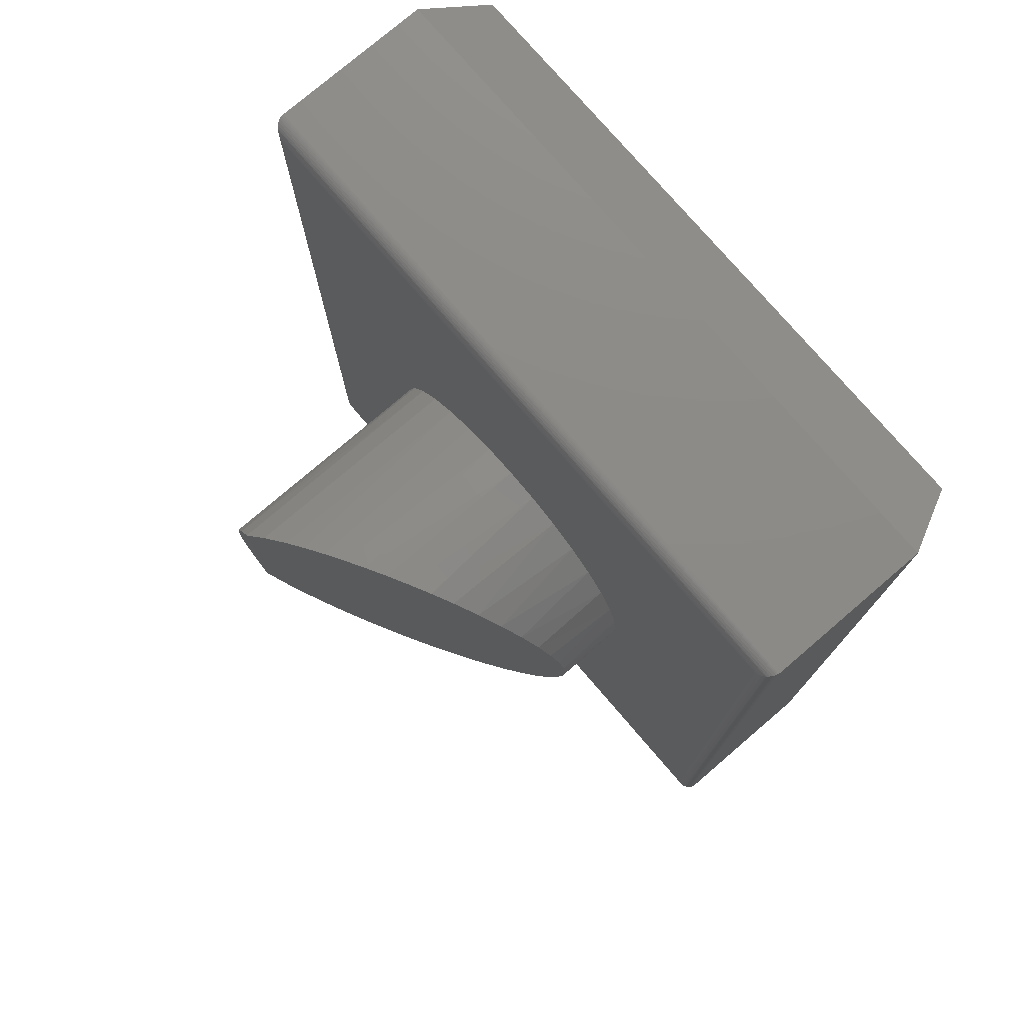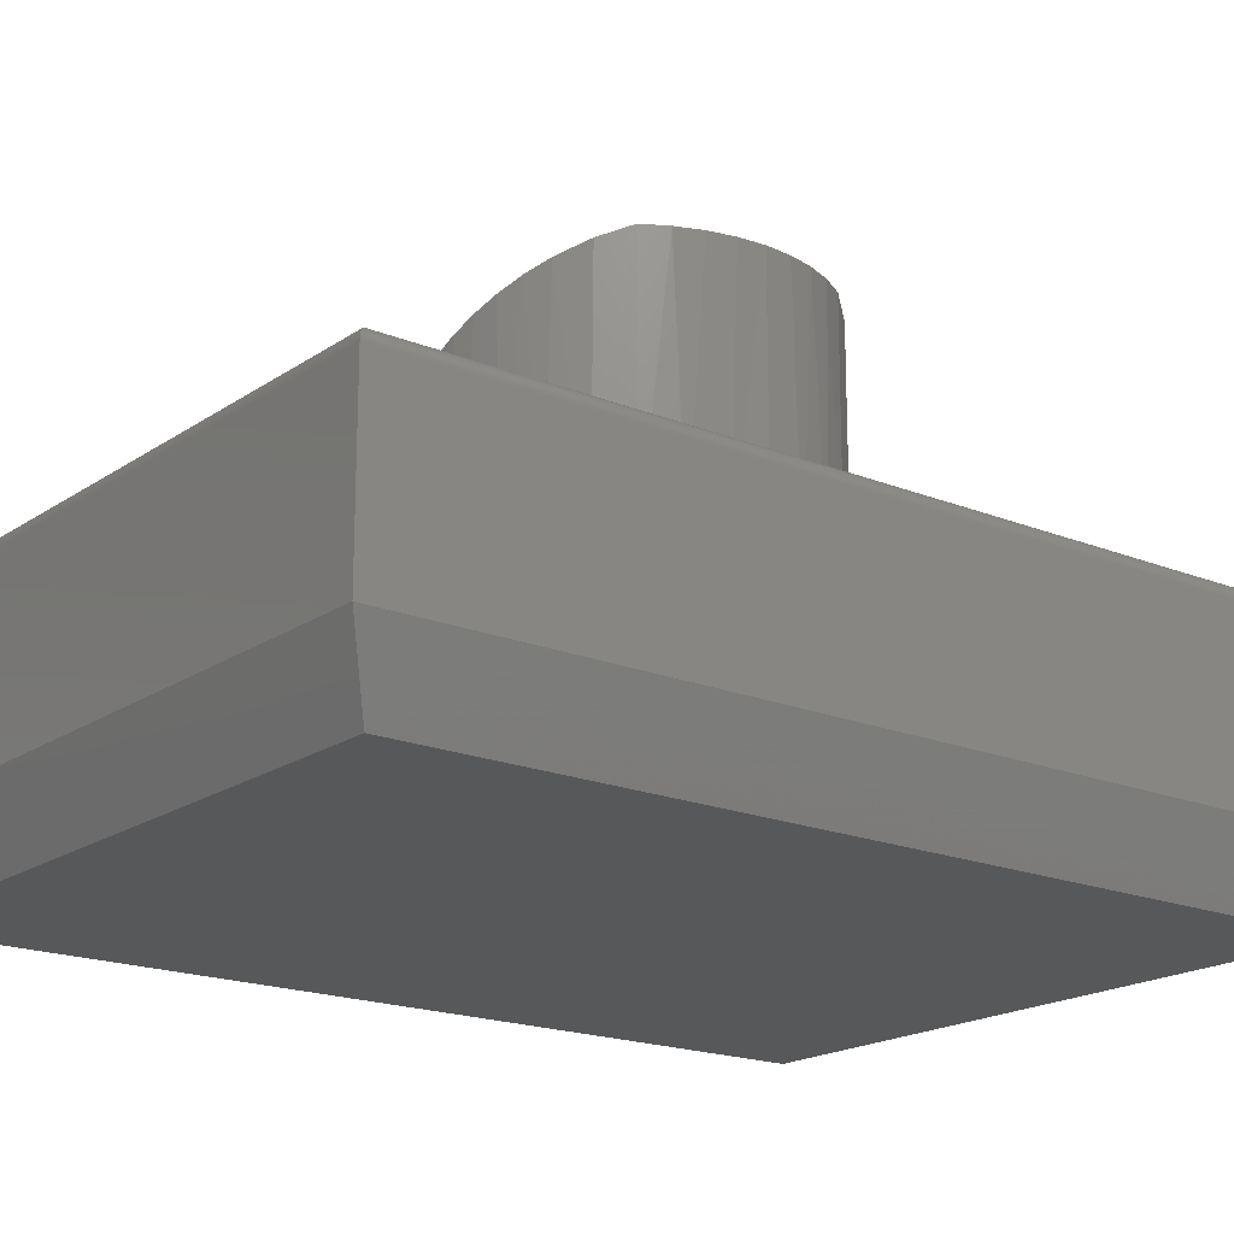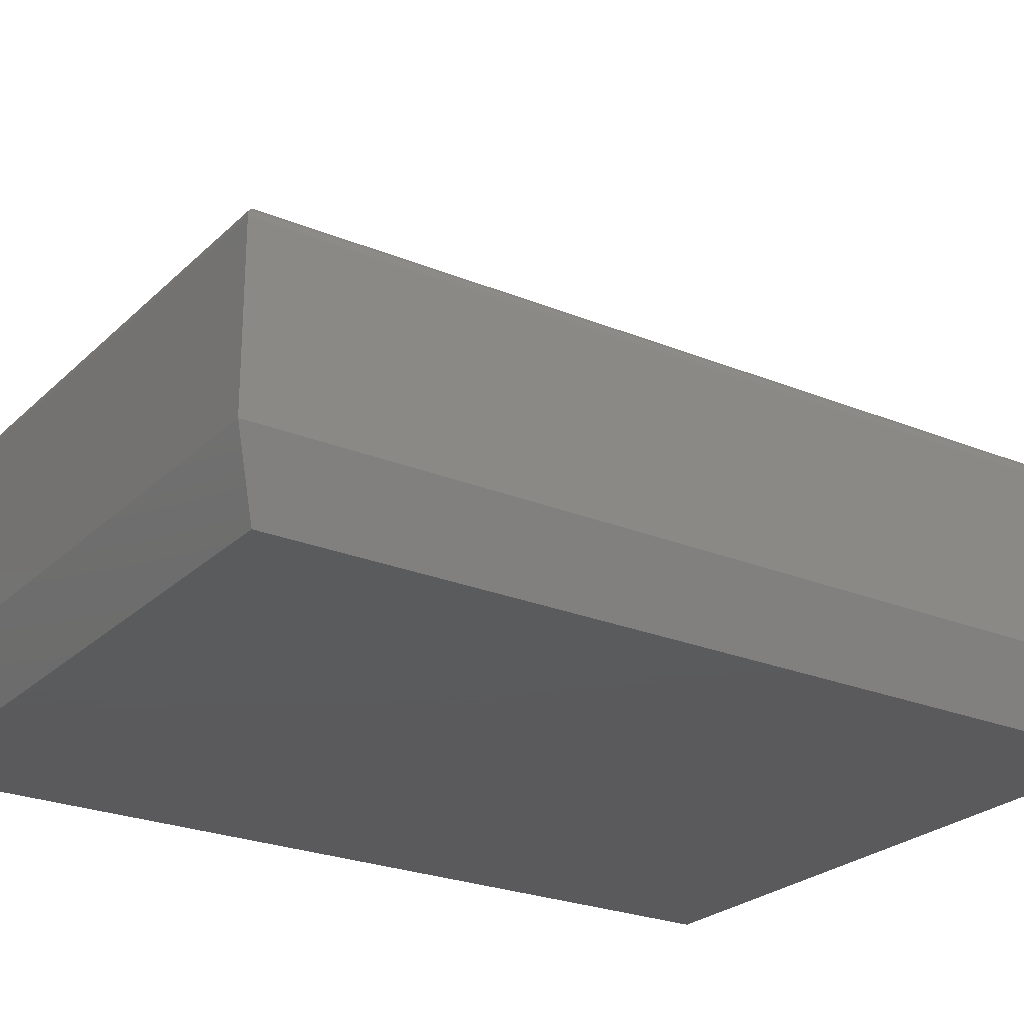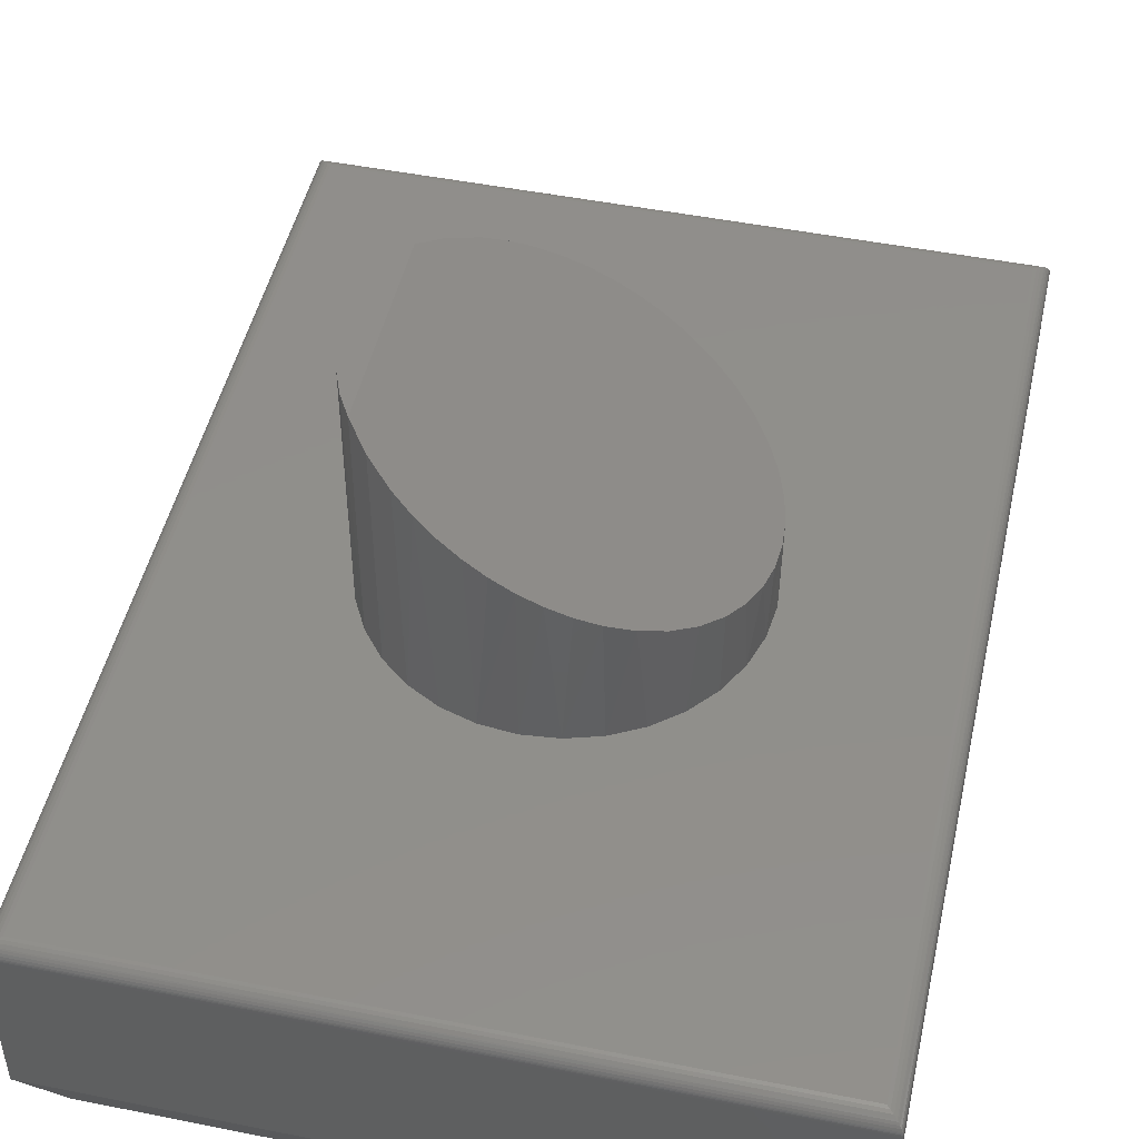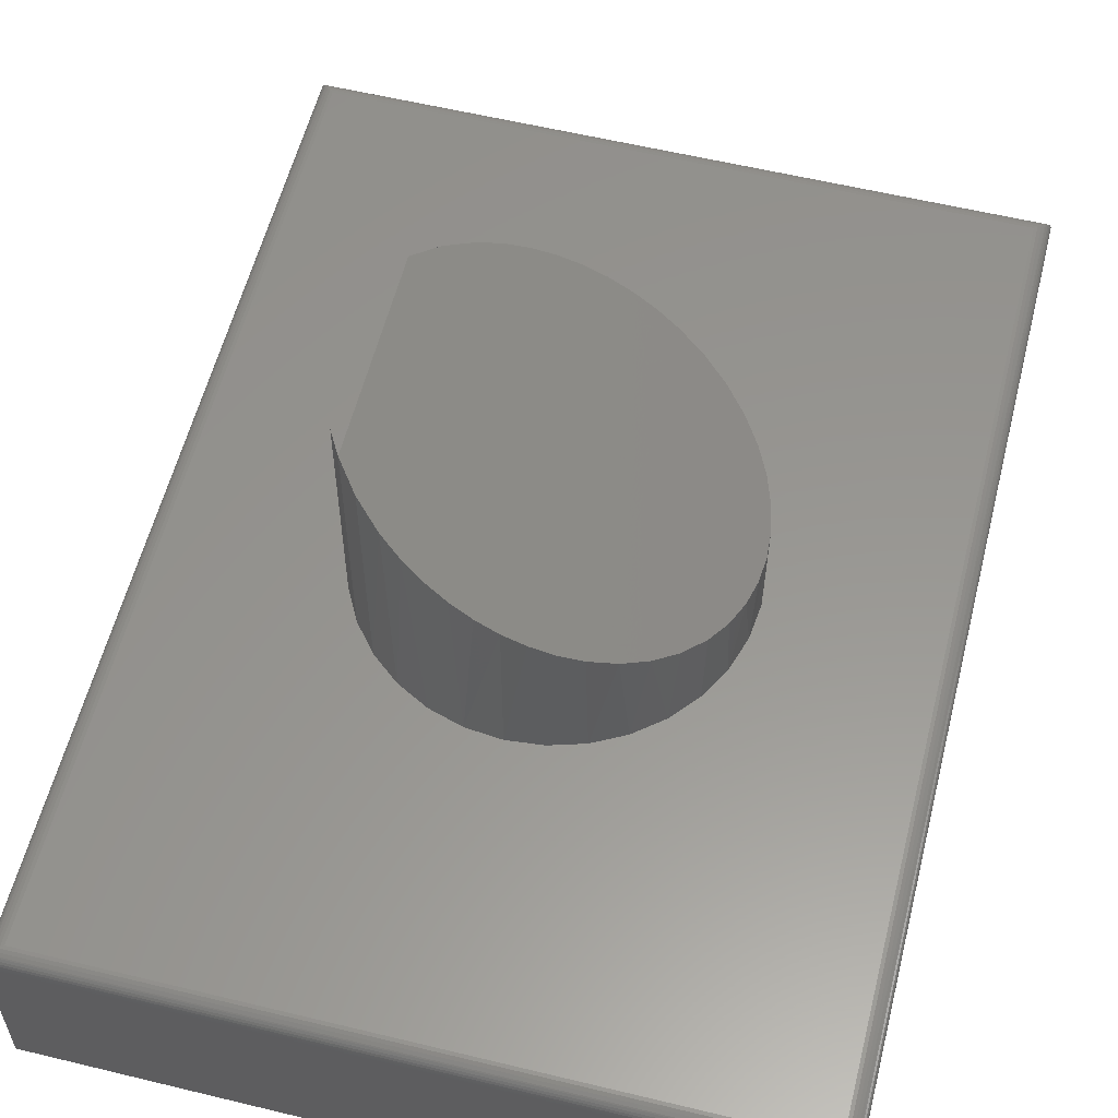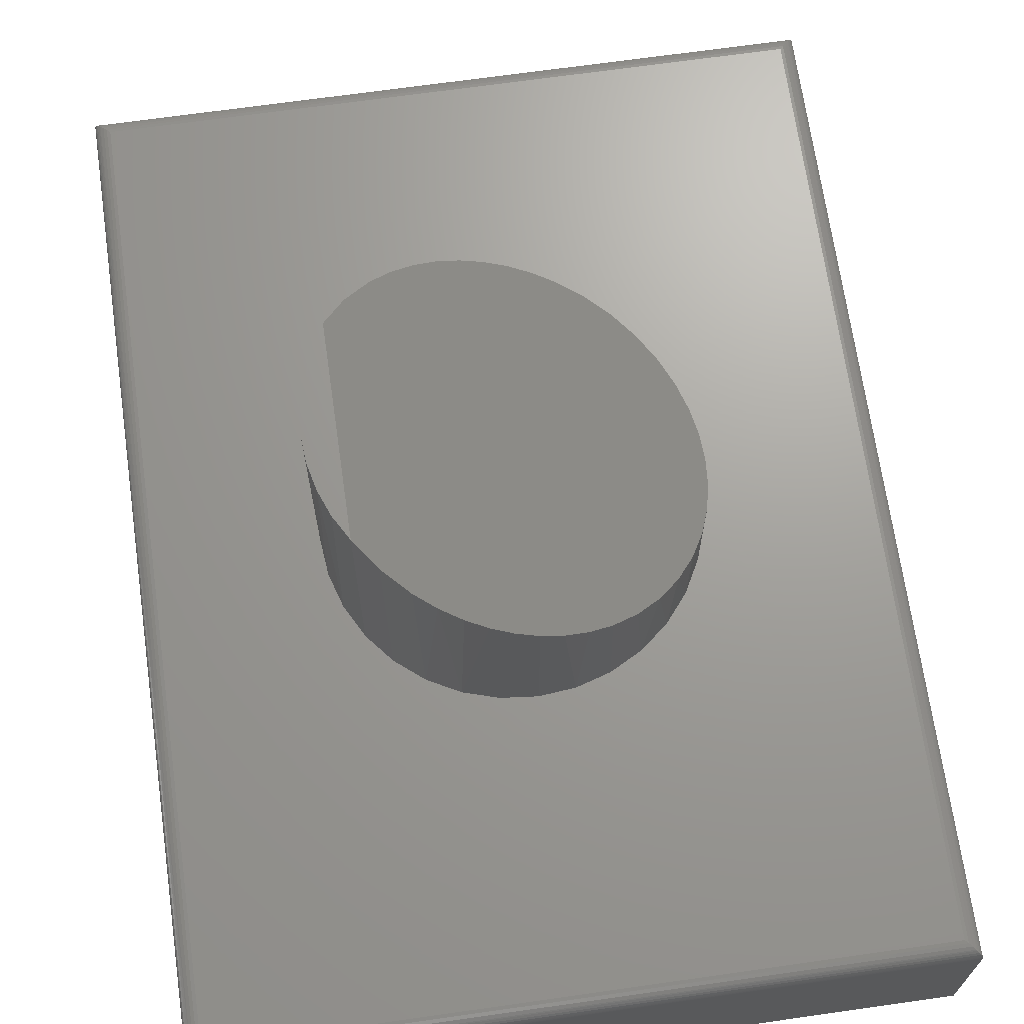
<metadata>
{"format":"stl","ext":"stl","renderer":"f3d","projection":"perspective","resolution":1024,"background":"white","views":[{"elev":76.8,"azim":49.4,"up":"+Y"},{"elev":-18.7,"azim":-127.9,"up":"+Z"},{"elev":-24.8,"azim":56.2,"up":"+Z"},{"elev":48.2,"azim":12.6,"up":"+Z"},{"elev":57.9,"azim":14.1,"up":"+Z"},{"elev":68.6,"azim":-8.1,"up":"+Z"}]}
</metadata>
<code>
# stl→obj: 132 verts, 260 faces
v 0.002835 -0.2684 0.6306
v 0.03492 -0.2665 0.6134
v -0.02925 -0.2665 0.6479
v -0.06095 -0.2607 0.6649
v 0.06846 -0.2603 0.5954
v -0.09192 -0.2512 0.6815
v 0.06846 0.2603 0.5954
v -0.06095 0.2607 0.6649
v 0.1012 0.2498 0.5779
v -0.02925 0.2665 0.6479
v 0.03492 0.2665 0.6134
v 0.002835 0.2684 0.6306
v -0.2195 0.1504 0.75
v -0.2195 -0.1504 0.75
v 0.228 -0.1461 0.5098
v 0.2468 -0.1118 0.4996
v 0.2607 -0.07451 0.4922
v 0.2685 -0.03773 0.488
v 0.2712 0 0.4866
v 0.2685 0.03773 0.488
v 0.2607 0.07451 0.4922
v 0.2468 0.1118 0.4996
v 0.228 0.1461 0.5098
v 0.2019 0.18 0.5237
v -0.1888 0.1879 0.7335
v 0.1012 -0.2498 0.5779
v 0.1376 -0.2321 0.5583
v -0.1232 -0.237 0.6983
v 0.1715 -0.2088 0.5401
v -0.1528 -0.2187 0.7142
v 0.2019 -0.18 0.5237
v -0.1888 -0.1879 0.7335
v -0.09192 0.2512 0.6815
v -0.1232 0.237 0.6983
v 0.1376 0.2321 0.5583
v -0.1528 0.2187 0.7142
v 0.1715 0.2088 0.5401
v -0.2605 0.05237 0.375
v -0.2538 0.07867 0.75
v -0.2452 0.1027 0.375
v -0.2394 0.1158 0.75
v -0.2204 0.1491 0.375
v -0.187 0.1898 0.375
v -0.1463 0.2232 0.375
v -0.09992 0.248 0.375
v 0.1055 0.248 0.375
v 0.1519 0.2232 0.375
v 0.1926 0.1898 0.375
v 0.226 0.1491 0.375
v 0.2508 0.1027 0.375
v 0.2661 0.05237 0.375
v -0.2656 3.287e-17 0.375
v -0.2656 3.287e-17 0.75
v -0.2627 0.03977 0.75
v -0.04957 0.2633 0.375
v 0.002796 0.2684 0.375
v 0.05516 0.2633 0.375
v 0.2712 0 0.375
v 0.2661 -0.05237 0.375
v 0.2508 -0.1027 0.375
v 0.226 -0.1491 0.375
v 0.1926 -0.1898 0.375
v 0.1519 -0.2232 0.375
v 0.1055 -0.248 0.375
v -0.09992 -0.248 0.375
v -0.1463 -0.2232 0.375
v -0.187 -0.1898 0.375
v -0.2204 -0.1491 0.375
v -0.2394 -0.1158 0.75
v -0.2452 -0.1027 0.375
v -0.2538 -0.07867 0.75
v -0.2605 -0.05237 0.375
v 0.05516 -0.2633 0.375
v 0.002796 -0.2684 0.375
v -0.04957 -0.2633 0.375
v -0.2627 -0.03977 0.75
v -0.5 0.6875 0.375
v -0.5 -0.6797 0.375
v 0.51 0.6875 0.375
v 0.51 -0.6797 0.375
v -0.5234 0.7109 0.3516
v -0.5234 0.7109 0.1016
v -0.5234 -0.7031 0.3516
v -0.5234 -0.7031 0.1016
v 0.5334 0.7109 0.3516
v 0.5334 0.7109 0.1016
v 0.5334 -0.7031 0.3516
v 0.5334 -0.7031 0.1016
v 0.5148 -0.6845 0.3745
v 0.5148 0.6924 0.3745
v 0.5318 -0.7016 0.36
v 0.5302 0.7077 0.3634
v 0.5302 -0.6999 0.3634
v 0.528 0.7056 0.3665
v 0.528 -0.6977 0.3665
v 0.5254 0.7029 0.3692
v 0.5254 -0.6951 0.3692
v 0.5239 0.7015 0.3704
v 0.5239 -0.6937 0.3704
v 0.5195 0.697 0.373
v 0.5195 -0.6892 0.373
v 0.5332 -0.7029 0.3545
v 0.5332 0.7108 0.3545
v 0.5329 -0.7026 0.3563
v 0.5329 0.7104 0.3563
v 0.5324 -0.7022 0.3582
v 0.5324 0.71 0.3582
v 0.5318 0.7094 0.36
v -0.5049 -0.6845 0.3745
v -0.5219 -0.7016 0.36
v -0.5202 -0.6999 0.3634
v -0.5181 -0.6977 0.3665
v -0.5154 -0.6951 0.3692
v -0.514 -0.6937 0.3704
v -0.5095 -0.6892 0.373
v -0.5233 -0.7029 0.3545
v -0.5229 -0.7026 0.3563
v -0.5225 -0.7022 0.3582
v -0.5049 0.6924 0.3745
v -0.5219 0.7094 0.36
v -0.5202 0.7077 0.3634
v -0.5181 0.7056 0.3665
v -0.5154 0.7029 0.3692
v -0.514 0.7015 0.3704
v -0.5095 0.697 0.373
v -0.5233 0.7108 0.3545
v -0.5229 0.7104 0.3563
v -0.5225 0.71 0.3582
v -0.4766 -0.6562 0
v -0.4766 0.6641 0
v 0.4865 -0.6562 0
v 0.4865 0.6641 0
f 1 2 3
f 4 3 2
f 5 4 2
f 6 4 5
f 7 8 9
f 10 8 7
f 11 10 7
f 12 10 11
f 13 14 15
f 13 15 16
f 13 16 17
f 13 17 18
f 13 18 19
f 13 19 20
f 13 20 21
f 13 21 22
f 13 22 23
f 13 23 24
f 13 24 25
f 5 26 6
f 6 26 27
f 6 27 28
f 28 27 29
f 28 29 30
f 30 29 31
f 30 31 32
f 32 31 15
f 32 15 14
f 8 33 9
f 9 33 34
f 9 34 35
f 35 34 36
f 35 36 37
f 37 36 25
f 37 25 24
f 38 39 40
f 39 41 40
f 42 40 41
f 13 42 41
f 43 36 44
f 44 36 34
f 44 34 45
f 34 33 45
f 46 35 47
f 47 35 37
f 47 37 48
f 37 24 48
f 49 48 24
f 24 23 49
f 50 21 51
f 52 53 38
f 38 53 54
f 38 54 39
f 42 13 43
f 43 13 25
f 43 25 36
f 45 33 55
f 55 33 8
f 55 8 10
f 55 10 56
f 56 10 12
f 56 12 57
f 57 12 11
f 57 11 7
f 57 7 46
f 46 7 9
f 46 9 35
f 49 23 50
f 50 23 22
f 50 22 21
f 19 58 20
f 20 58 51
f 20 51 21
f 59 17 60
f 17 16 60
f 61 31 62
f 62 31 29
f 62 29 63
f 29 27 63
f 64 63 27
f 27 26 64
f 65 28 66
f 28 30 66
f 67 66 30
f 30 32 67
f 68 69 70
f 70 69 71
f 70 71 72
f 58 19 59
f 59 19 18
f 59 18 17
f 60 16 61
f 61 16 15
f 61 15 31
f 64 26 73
f 73 26 5
f 73 5 2
f 73 2 74
f 74 2 1
f 74 1 75
f 75 1 3
f 75 3 4
f 75 4 65
f 65 4 6
f 65 6 28
f 67 32 68
f 68 32 14
f 68 14 69
f 53 52 76
f 76 52 72
f 76 72 71
f 13 41 39
f 13 39 54
f 13 54 53
f 13 53 76
f 13 76 71
f 13 71 69
f 13 69 14
f 77 78 38
f 77 38 40
f 77 40 42
f 77 42 43
f 77 43 44
f 77 44 45
f 77 45 55
f 77 55 56
f 77 56 79
f 78 80 74
f 78 74 75
f 78 75 65
f 78 65 66
f 78 66 67
f 78 67 68
f 78 68 70
f 78 70 72
f 78 72 52
f 78 52 38
f 80 51 58
f 80 58 59
f 80 59 60
f 80 60 61
f 80 61 62
f 80 62 63
f 80 63 64
f 80 64 73
f 80 73 74
f 79 56 57
f 79 57 46
f 79 46 47
f 79 47 48
f 79 48 49
f 79 49 50
f 79 50 51
f 79 51 80
f 81 82 83
f 83 82 84
f 85 86 81
f 81 86 82
f 87 88 85
f 85 88 86
f 83 84 87
f 87 84 88
f 79 89 90
f 79 80 89
f 91 92 93
f 93 92 94
f 93 94 95
f 95 94 96
f 95 96 97
f 97 96 98
f 97 98 99
f 99 98 100
f 99 100 101
f 101 100 90
f 101 90 89
f 87 85 102
f 102 85 103
f 102 103 104
f 104 103 105
f 104 105 106
f 106 105 107
f 106 107 91
f 91 107 108
f 91 108 92
f 80 109 89
f 80 78 109
f 110 93 111
f 111 93 95
f 111 95 112
f 112 95 97
f 112 97 113
f 113 97 99
f 113 99 114
f 114 99 101
f 114 101 115
f 115 101 89
f 115 89 109
f 83 87 116
f 116 87 102
f 116 102 117
f 117 102 104
f 117 104 118
f 118 104 106
f 118 106 110
f 110 106 91
f 110 91 93
f 78 119 109
f 78 77 119
f 120 111 121
f 121 111 112
f 121 112 122
f 122 112 113
f 122 113 123
f 123 113 114
f 123 114 124
f 124 114 115
f 124 115 125
f 125 115 109
f 125 109 119
f 81 83 126
f 126 83 116
f 126 116 127
f 127 116 117
f 127 117 128
f 128 117 118
f 128 118 120
f 120 118 110
f 120 110 111
f 77 90 119
f 77 79 90
f 108 121 92
f 92 121 122
f 92 122 94
f 94 122 123
f 94 123 96
f 96 123 124
f 96 124 98
f 98 124 125
f 98 125 100
f 100 125 119
f 100 119 90
f 85 81 103
f 103 81 126
f 103 126 105
f 105 126 127
f 105 127 107
f 107 127 128
f 107 128 108
f 108 128 120
f 108 120 121
f 129 130 131
f 131 130 132
f 86 132 82
f 82 132 130
f 88 131 86
f 86 131 132
f 84 129 88
f 88 129 131
f 82 130 84
f 84 130 129

</code>
